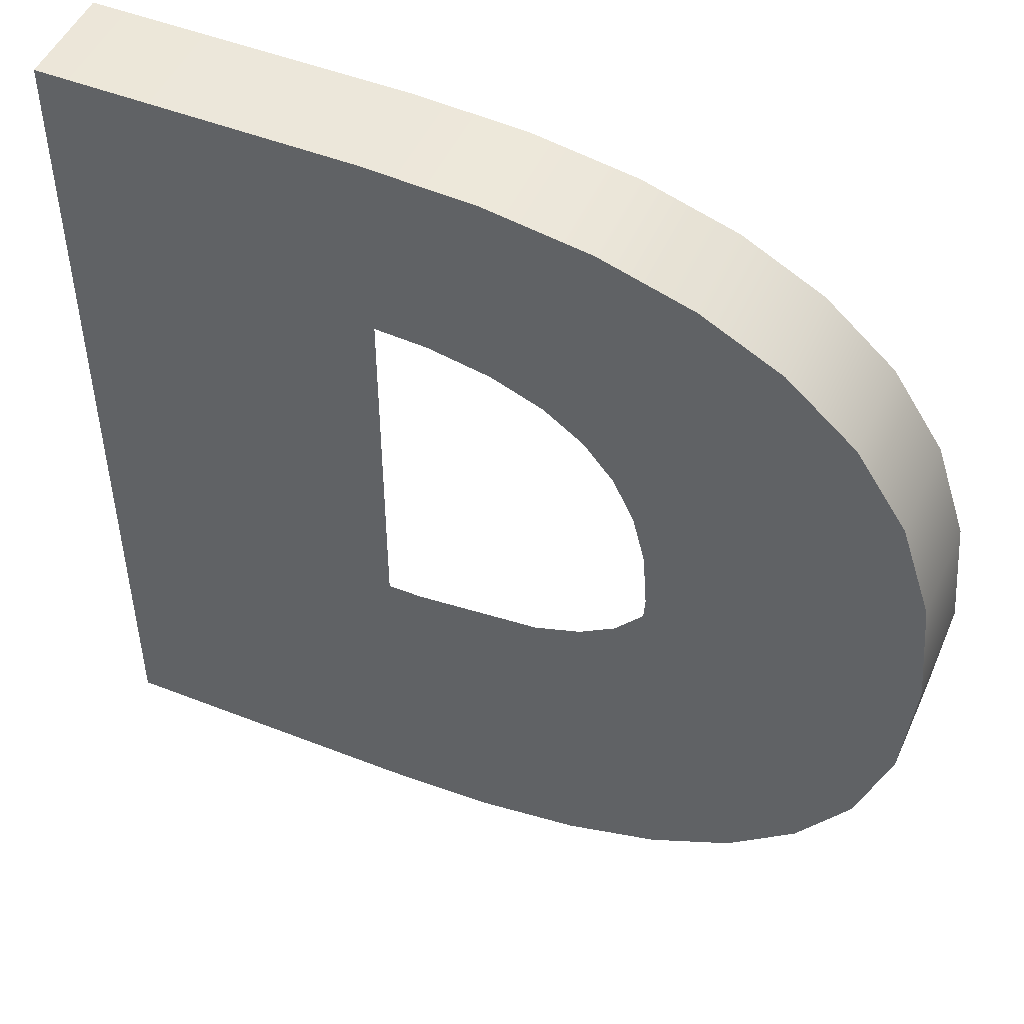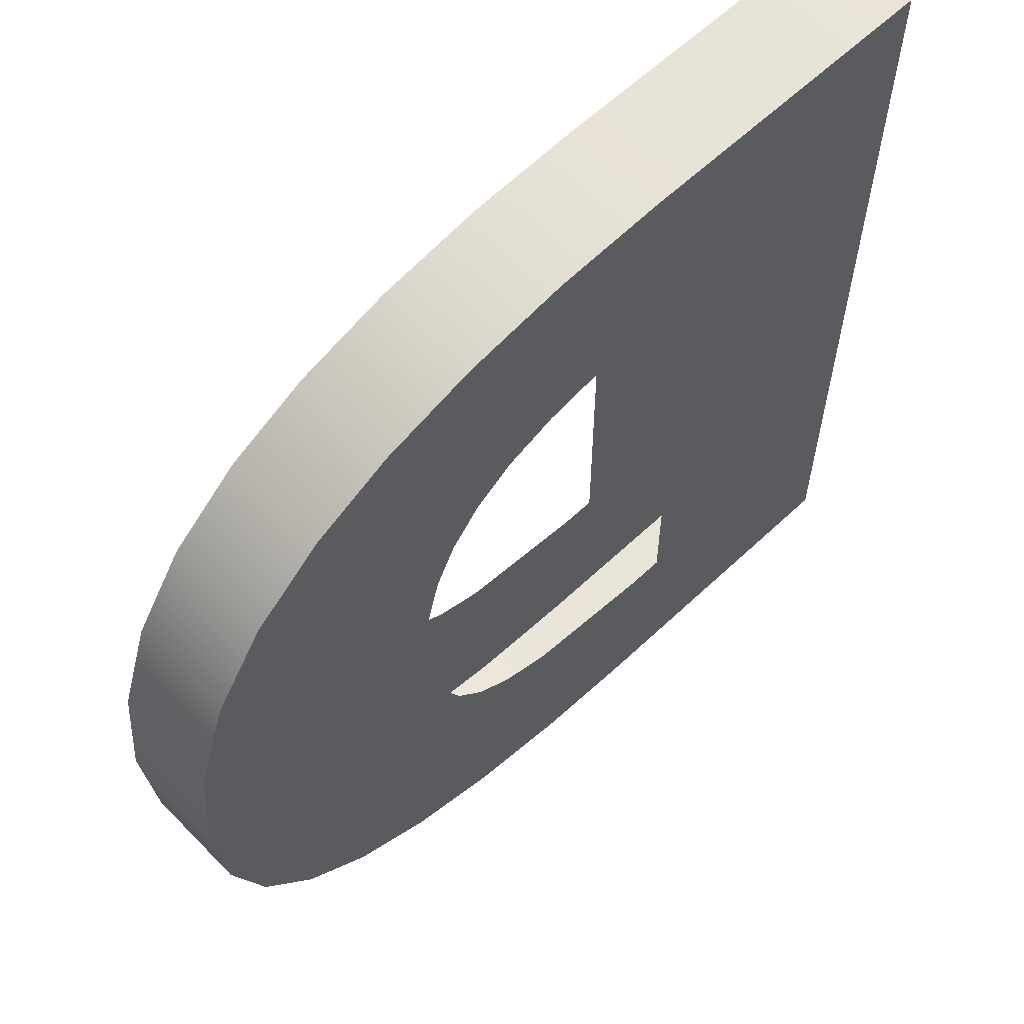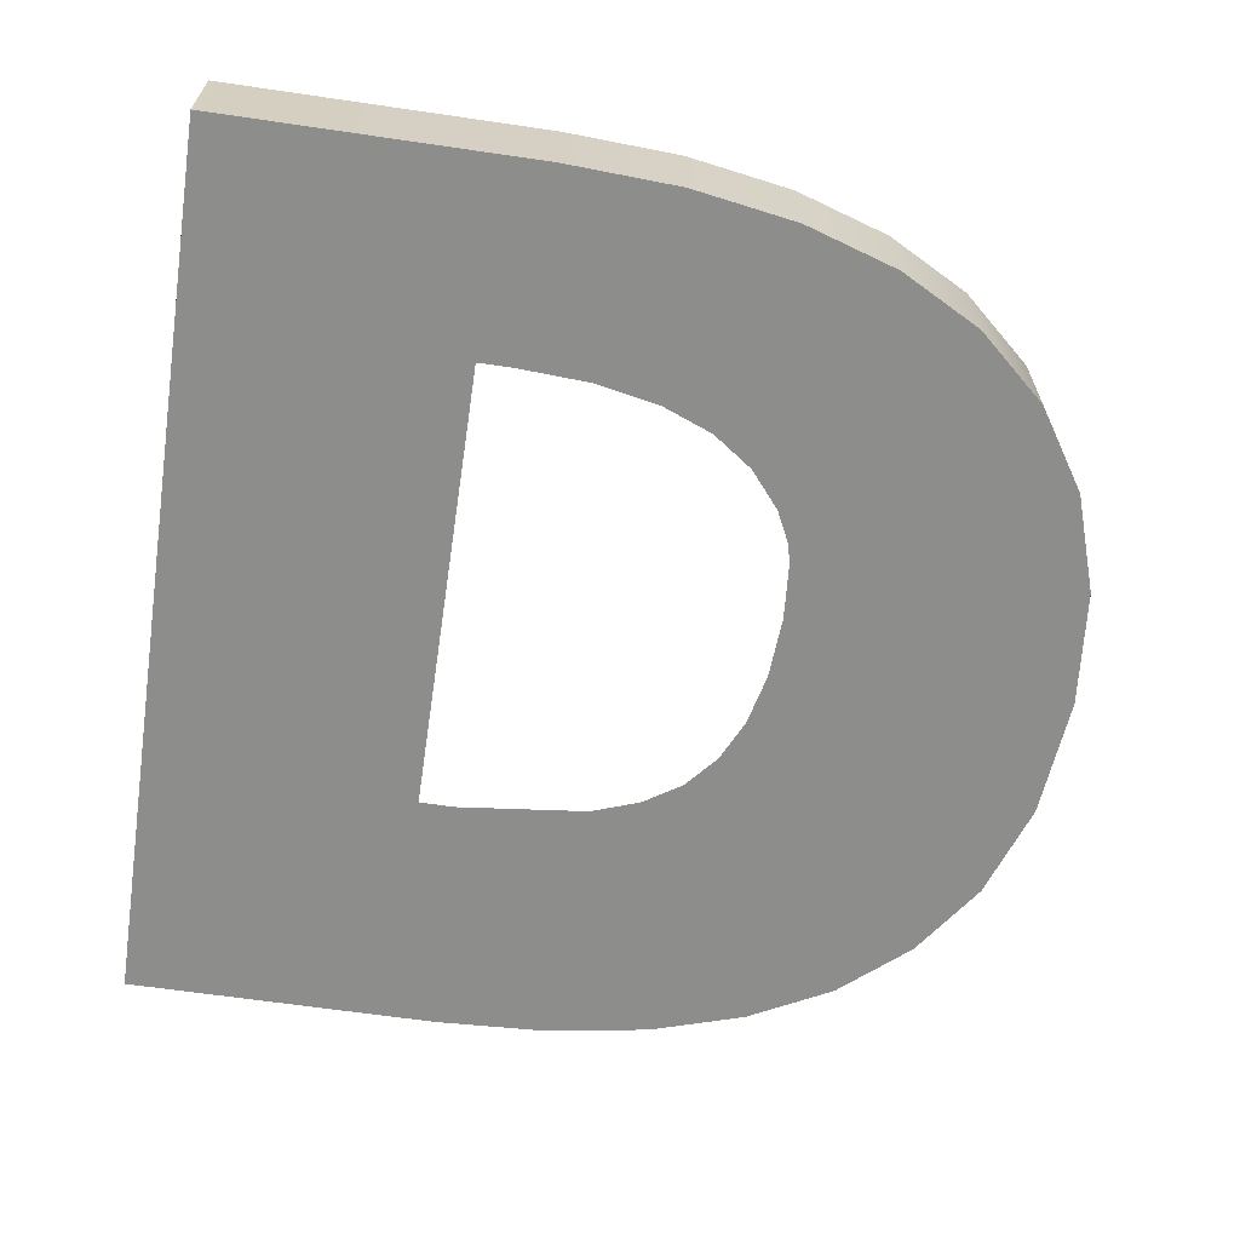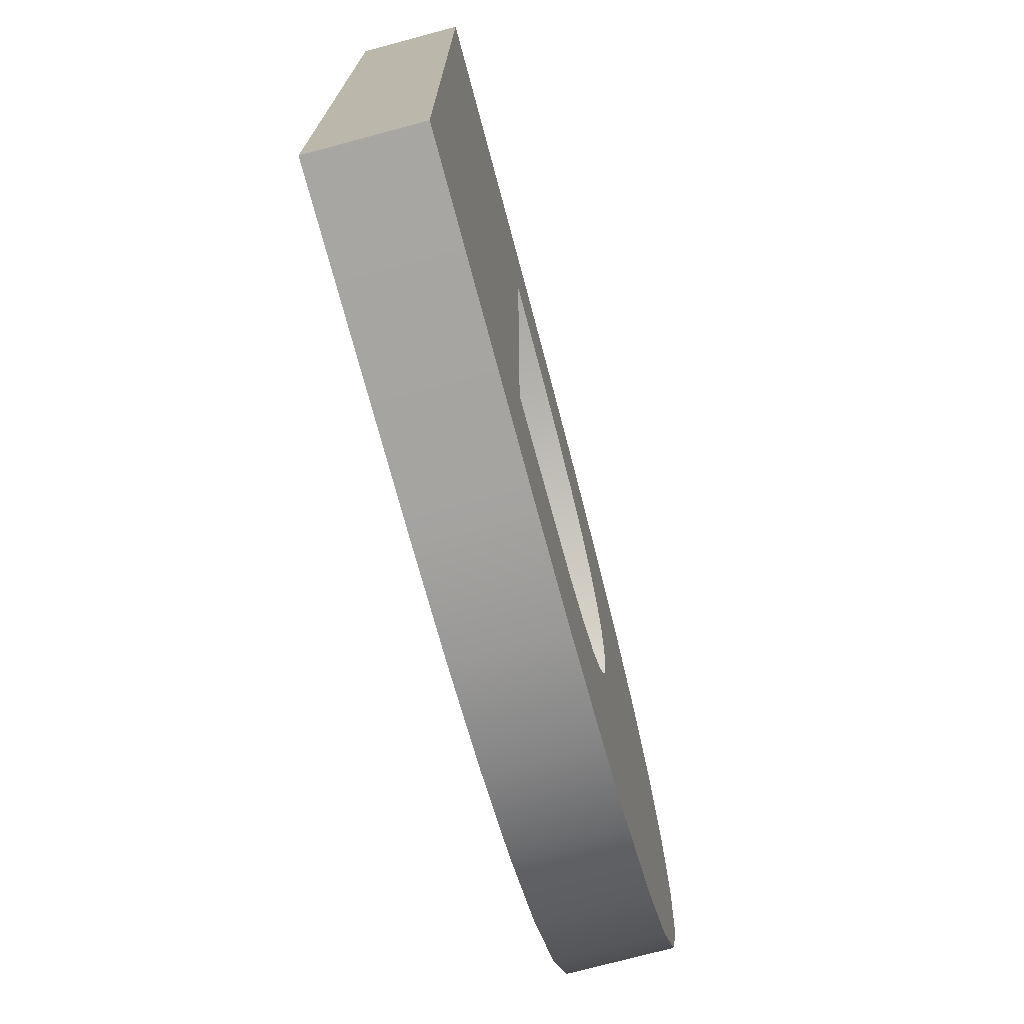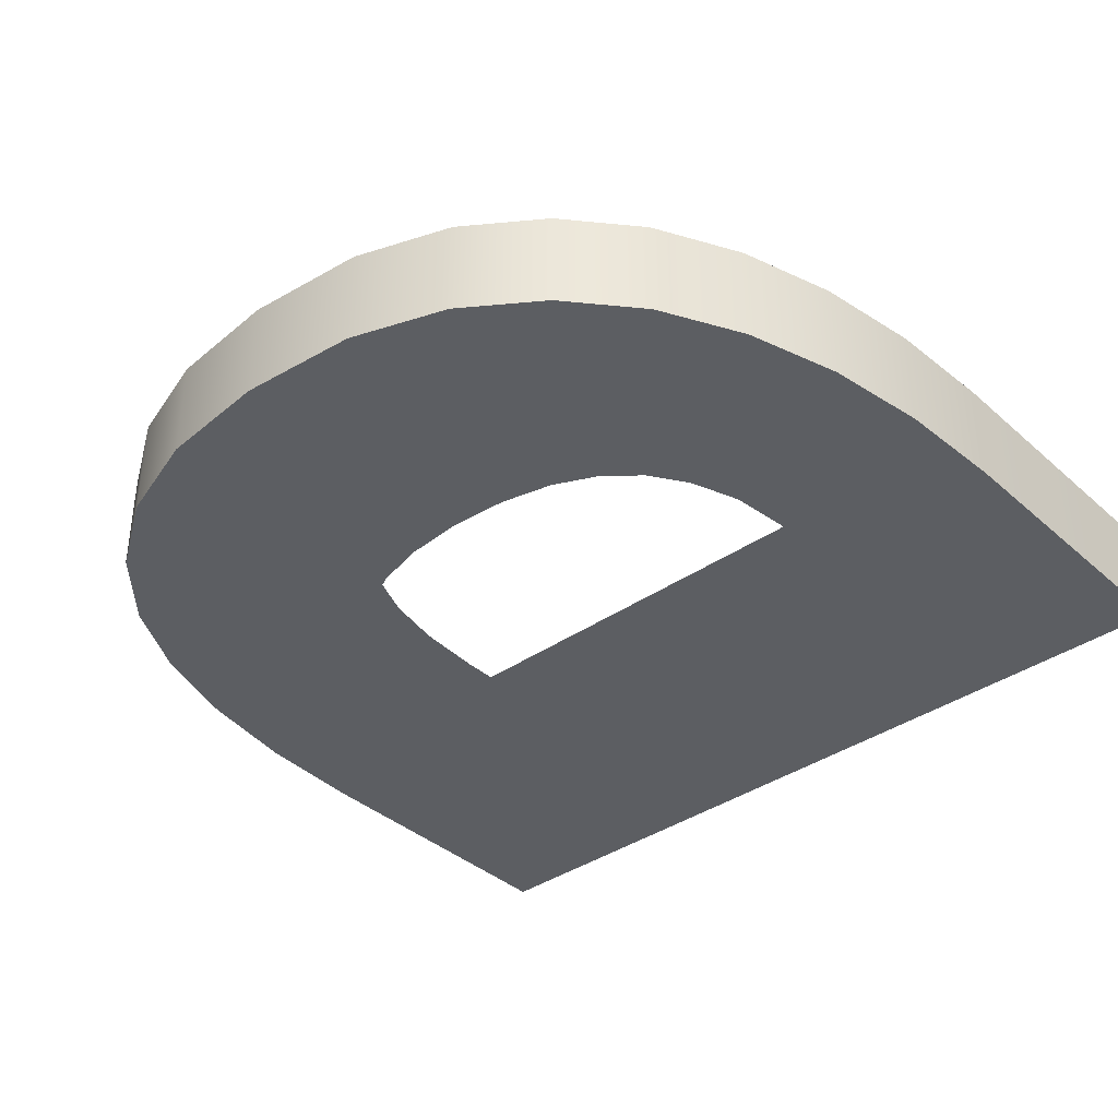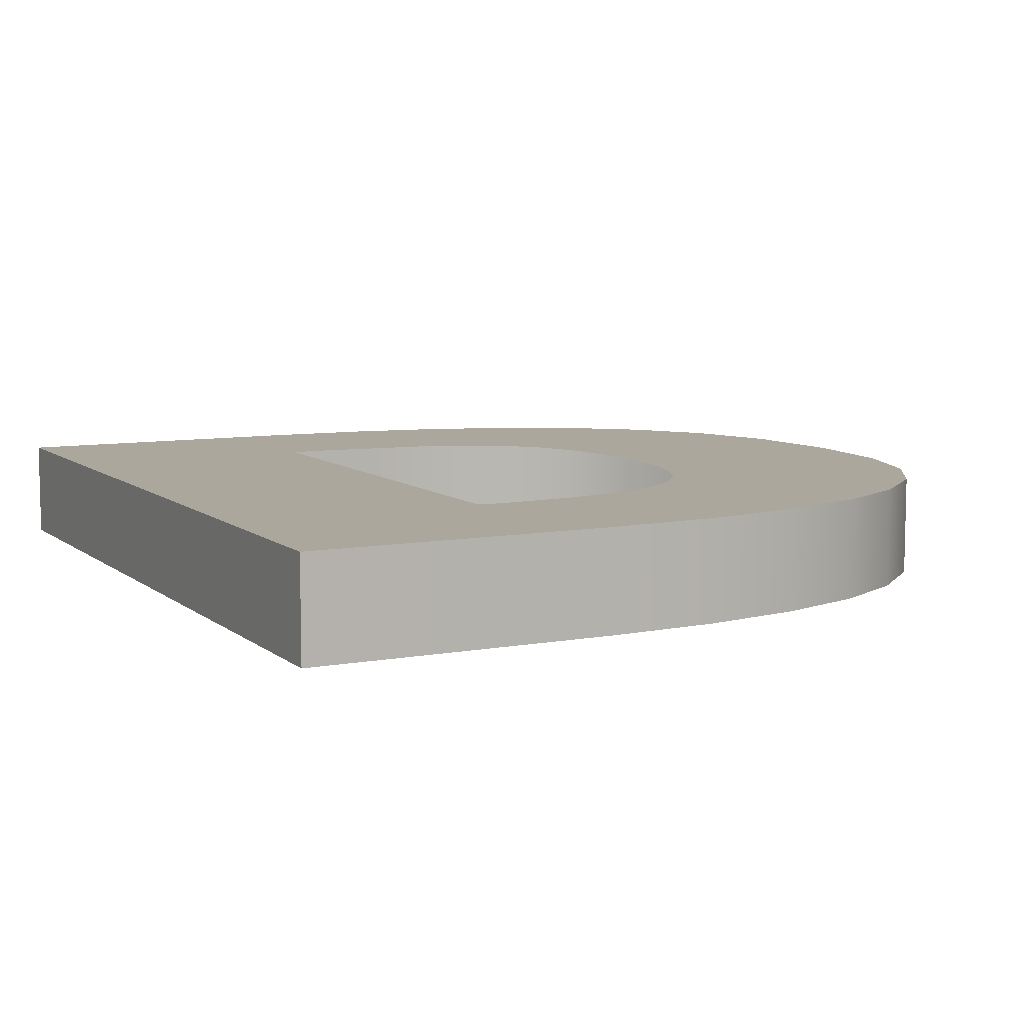
<metadata>
{"format":"obj","ext":"obj","renderer":"f3d","projection":"perspective","resolution":1024,"background":"white","views":[{"elev":49.2,"azim":-156.4,"up":"+Y"},{"elev":61.0,"azim":-43.9,"up":"+Y"},{"elev":-64.5,"azim":171.6,"up":"+Z"},{"elev":-74.4,"azim":105.0,"up":"+Y"},{"elev":-37.5,"azim":-48.4,"up":"+Z"},{"elev":8.3,"azim":153.0,"up":"+Z"}]}
</metadata>
<code>
o #ID93
v 0.5242 0.2818 0.1795
v 0.5361 0.3159 0.1795
v 0.5361 0.2818 0.1795
v 0.5259 0.2891 0.1795
v 0.5245 0.2891 0.1795
v 0.5193 0.2896 0.1795
v 0.5199 0.282 0.1795
v 0.516 0.2826 0.1795
v 0.5174 0.2903 0.1795
v 0.5159 0.2913 0.1795
v 0.5124 0.2838 0.1795
v 0.5148 0.2926 0.1795
v 0.514 0.2943 0.1795
v 0.5135 0.2964 0.1795
v 0.5134 0.2988 0.1795
v 0.5259 0.3086 0.1795
v 0.5241 0.3159 0.1795
v 0.5246 0.3086 0.1795
v 0.5218 0.3085 0.1795
v 0.5198 0.3157 0.1795
v 0.5194 0.308 0.1795
v 0.5158 0.315 0.1795
v 0.5175 0.3072 0.1795
v 0.516 0.3061 0.1795
v 0.5148 0.3048 0.1795
v 0.5123 0.3139 0.1795
v 0.514 0.3031 0.1795
v 0.5135 0.3011 0.1795
v 0.5092 0.2854 0.1795
v 0.5092 0.3123 0.1795
v 0.5066 0.2877 0.1795
v 0.5065 0.3099 0.1795
v 0.5046 0.2906 0.1795
v 0.5045 0.3069 0.1795
v 0.5033 0.2943 0.1795
v 0.5033 0.3032 0.1795
v 0.5029 0.2989 0.1795
v 0.5029 0.2989 0.1795
v 0.5033 0.3032 0.1835
v 0.5033 0.3032 0.1795
v 0.5029 0.2989 0.1835
v 0.5045 0.3069 0.1835
v 0.5045 0.3069 0.1795
v 0.5065 0.3099 0.1835
v 0.5065 0.3099 0.1795
v 0.5092 0.3123 0.1795
v 0.5092 0.3123 0.1835
v 0.5123 0.3139 0.1795
v 0.5123 0.3139 0.1835
v 0.5158 0.315 0.1795
v 0.5158 0.315 0.1835
v 0.5198 0.3157 0.1795
v 0.5198 0.3157 0.1835
v 0.5241 0.3159 0.1795
v 0.5241 0.3159 0.1835
v 0.5361 0.3159 0.1795
v 0.5361 0.3159 0.1835
v 0.5361 0.2818 0.1835
v 0.5361 0.3159 0.1795
v 0.5361 0.3159 0.1835
v 0.5361 0.2818 0.1795
v 0.5361 0.2818 0.1835
v 0.5242 0.2818 0.1795
v 0.5361 0.2818 0.1795
v 0.5242 0.2818 0.1835
v 0.5199 0.282 0.1795
v 0.5199 0.282 0.1835
v 0.516 0.2826 0.1795
v 0.516 0.2826 0.1835
v 0.5124 0.2838 0.1795
v 0.5124 0.2838 0.1835
v 0.5092 0.2854 0.1795
v 0.5092 0.2854 0.1835
v 0.5066 0.2877 0.1795
v 0.5066 0.2877 0.1835
v 0.5046 0.2906 0.1835
v 0.5046 0.2906 0.1795
v 0.5033 0.2943 0.1835
v 0.5033 0.2943 0.1795
v 0.5241 0.3159 0.1835
v 0.5361 0.2818 0.1835
v 0.5361 0.3159 0.1835
v 0.5259 0.3086 0.1835
v 0.5246 0.3086 0.1835
v 0.5218 0.3085 0.1835
v 0.5198 0.3157 0.1835
v 0.5194 0.308 0.1835
v 0.5158 0.315 0.1835
v 0.5175 0.3072 0.1835
v 0.516 0.3061 0.1835
v 0.5148 0.3048 0.1835
v 0.5123 0.3139 0.1835
v 0.514 0.3031 0.1835
v 0.5135 0.3011 0.1835
v 0.5134 0.2988 0.1835
v 0.5124 0.2838 0.1835
v 0.5092 0.2854 0.1835
v 0.5092 0.3123 0.1835
v 0.5066 0.2877 0.1835
v 0.5065 0.3099 0.1835
v 0.5046 0.2906 0.1835
v 0.5045 0.3069 0.1835
v 0.5033 0.2943 0.1835
v 0.5033 0.3032 0.1835
v 0.5029 0.2989 0.1835
v 0.5259 0.2891 0.1835
v 0.5242 0.2818 0.1835
v 0.5245 0.2891 0.1835
v 0.5193 0.2896 0.1835
v 0.5199 0.282 0.1835
v 0.516 0.2826 0.1835
v 0.5174 0.2903 0.1835
v 0.5159 0.2913 0.1835
v 0.5148 0.2926 0.1835
v 0.514 0.2943 0.1835
v 0.5135 0.2964 0.1835
f 1 2 3
f 3 2 1
f 2 1 4
f 4 1 2
f 4 1 5
f 5 1 4
f 5 1 6
f 6 1 5
f 6 1 7
f 7 1 6
f 6 7 8
f 8 7 6
f 6 8 9
f 9 8 6
f 9 8 10
f 10 8 9
f 10 8 11
f 11 8 10
f 10 11 12
f 12 11 10
f 12 11 13
f 13 11 12
f 13 11 14
f 14 11 13
f 14 11 15
f 15 11 14
f 2 16 17
f 17 16 2
f 16 2 4
f 4 2 16
f 17 16 18
f 18 16 17
f 17 18 19
f 19 18 17
f 17 19 20
f 20 19 17
f 20 19 21
f 21 19 20
f 20 21 22
f 22 21 20
f 22 21 23
f 23 21 22
f 22 23 24
f 24 23 22
f 22 24 25
f 25 24 22
f 22 25 26
f 26 25 22
f 26 25 27
f 27 25 26
f 26 27 28
f 28 27 26
f 26 28 15
f 15 28 26
f 26 15 11
f 11 15 26
f 26 11 29
f 29 11 26
f 26 29 30
f 30 29 26
f 30 29 31
f 31 29 30
f 30 31 32
f 32 31 30
f 32 31 33
f 33 31 32
f 32 33 34
f 34 33 32
f 34 33 35
f 35 33 34
f 34 35 36
f 36 35 34
f 36 35 37
f 37 35 36
f 38 39 40
f 40 39 38
f 39 38 41
f 41 38 39
f 40 42 43
f 43 42 40
f 42 40 39
f 39 40 42
f 43 44 45
f 45 44 43
f 44 43 42
f 42 43 44
f 44 46 45
f 45 46 44
f 46 44 47
f 47 44 46
f 47 48 46
f 46 48 47
f 48 47 49
f 49 47 48
f 49 50 48
f 48 50 49
f 50 49 51
f 51 49 50
f 51 52 50
f 50 52 51
f 52 51 53
f 53 51 52
f 53 54 52
f 52 54 53
f 54 53 55
f 55 53 54
f 55 56 54
f 54 56 55
f 56 55 57
f 57 55 56
f 58 59 60
f 60 59 58
f 59 58 61
f 61 58 59
f 62 63 64
f 64 63 62
f 63 62 65
f 65 62 63
f 65 66 63
f 63 66 65
f 66 65 67
f 67 65 66
f 67 68 66
f 66 68 67
f 68 67 69
f 69 67 68
f 69 70 68
f 68 70 69
f 70 69 71
f 71 69 70
f 71 72 70
f 70 72 71
f 72 71 73
f 73 71 72
f 73 74 72
f 72 74 73
f 74 73 75
f 75 73 74
f 74 76 77
f 77 76 74
f 76 74 75
f 75 74 76
f 77 78 79
f 79 78 77
f 78 77 76
f 76 77 78
f 79 41 38
f 38 41 79
f 41 79 78
f 78 79 41
f 80 81 82
f 82 81 80
f 81 80 83
f 83 80 81
f 83 80 84
f 84 80 83
f 84 80 85
f 85 80 84
f 85 80 86
f 86 80 85
f 85 86 87
f 87 86 85
f 87 86 88
f 88 86 87
f 87 88 89
f 89 88 87
f 89 88 90
f 90 88 89
f 90 88 91
f 91 88 90
f 91 88 92
f 92 88 91
f 91 92 93
f 93 92 91
f 93 92 94
f 94 92 93
f 94 92 95
f 95 92 94
f 95 92 96
f 96 92 95
f 96 92 97
f 97 92 96
f 97 92 98
f 98 92 97
f 97 98 99
f 99 98 97
f 99 98 100
f 100 98 99
f 99 100 101
f 101 100 99
f 101 100 102
f 102 100 101
f 101 102 103
f 103 102 101
f 103 102 104
f 104 102 103
f 103 104 105
f 105 104 103
f 81 106 107
f 107 106 81
f 106 81 83
f 83 81 106
f 107 106 108
f 108 106 107
f 107 108 109
f 109 108 107
f 107 109 110
f 110 109 107
f 110 109 111
f 111 109 110
f 111 109 112
f 112 109 111
f 111 112 113
f 113 112 111
f 111 113 96
f 96 113 111
f 96 113 114
f 114 113 96
f 96 114 115
f 115 114 96
f 96 115 116
f 116 115 96
f 96 116 95
f 95 116 96

</code>
